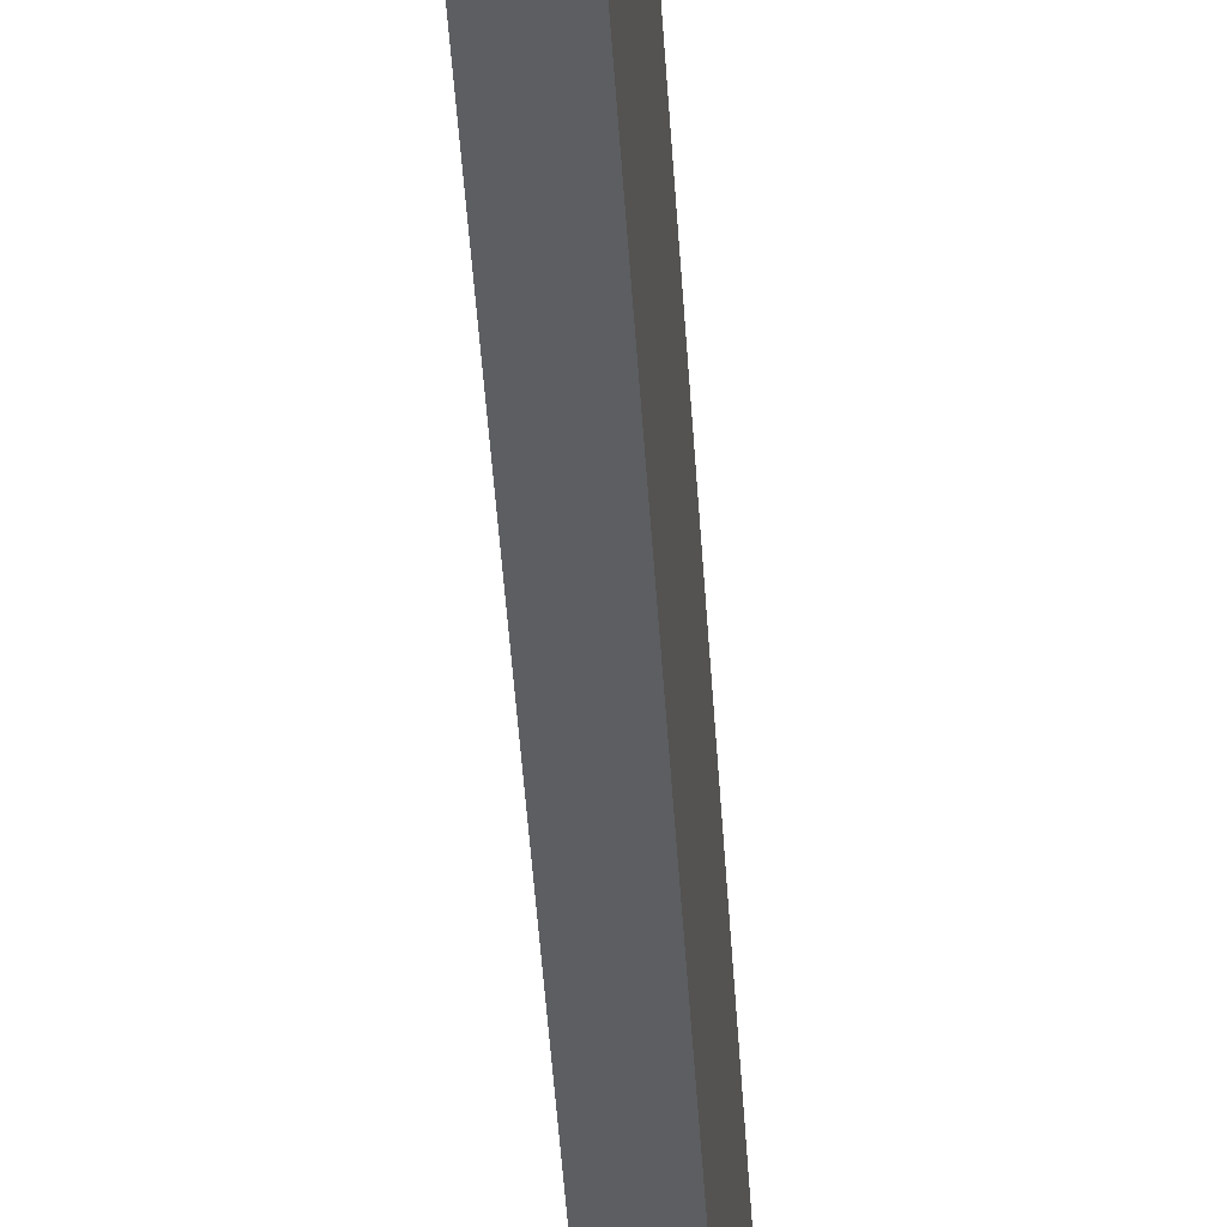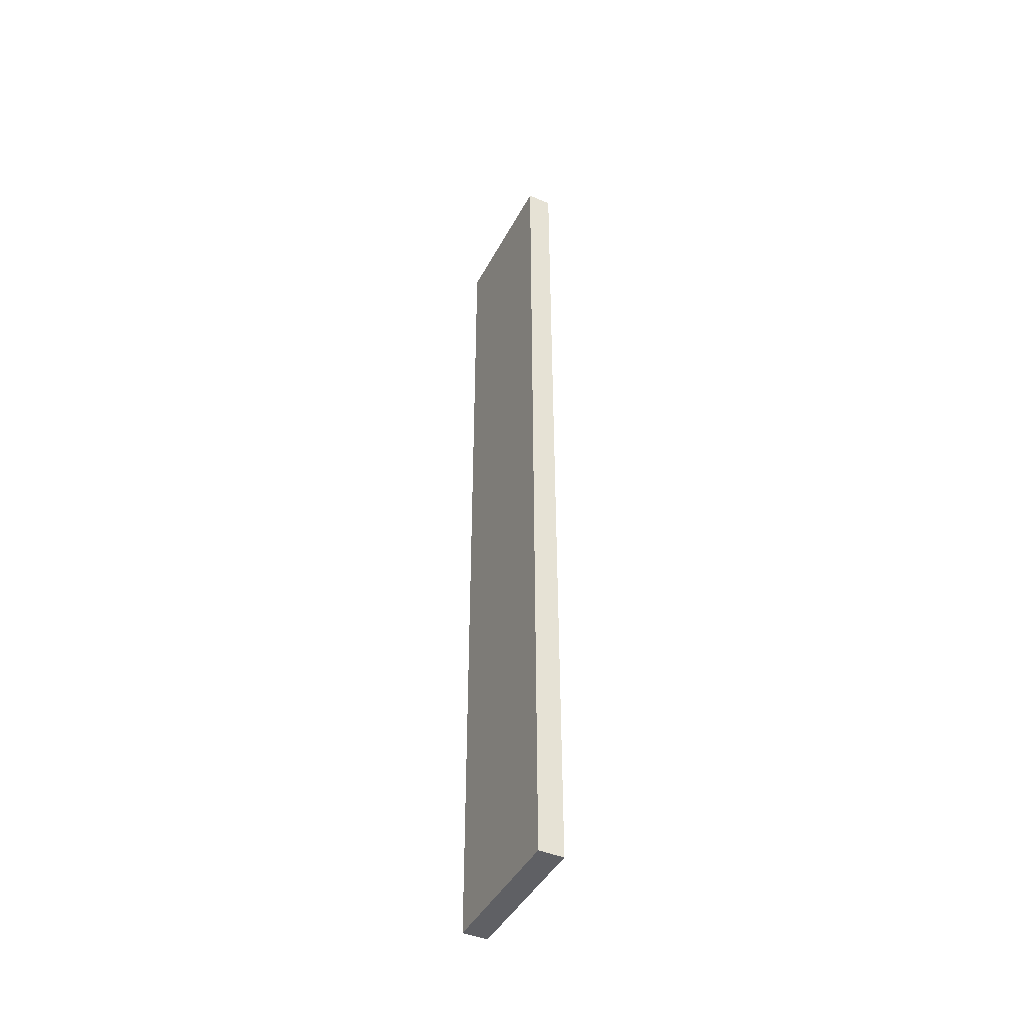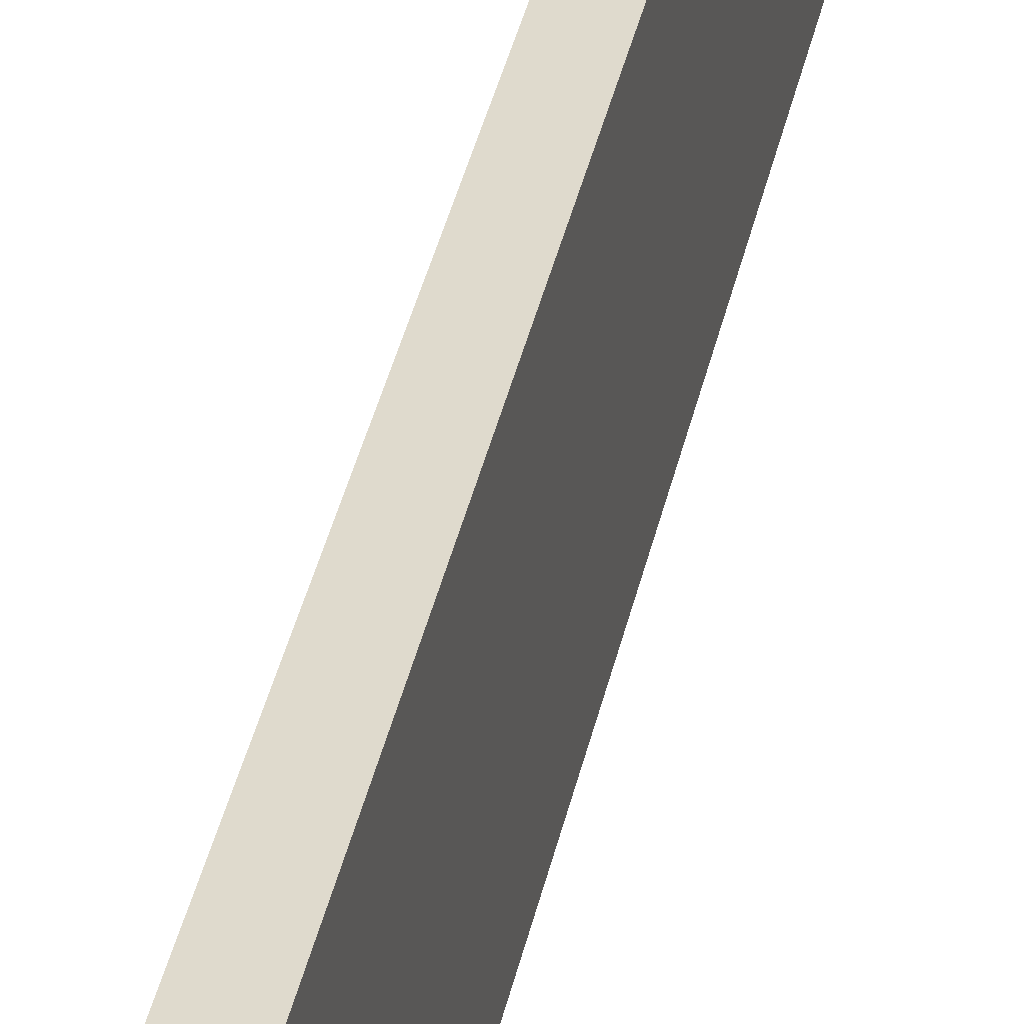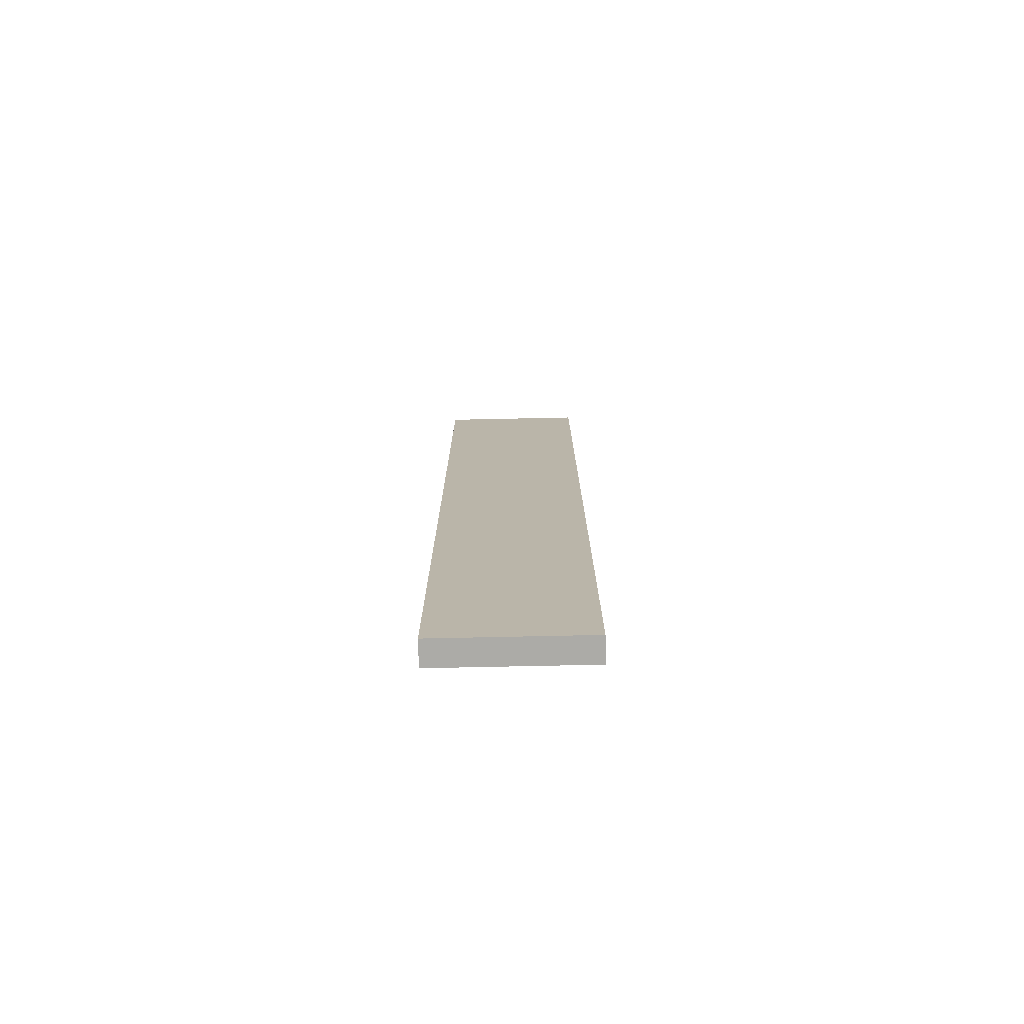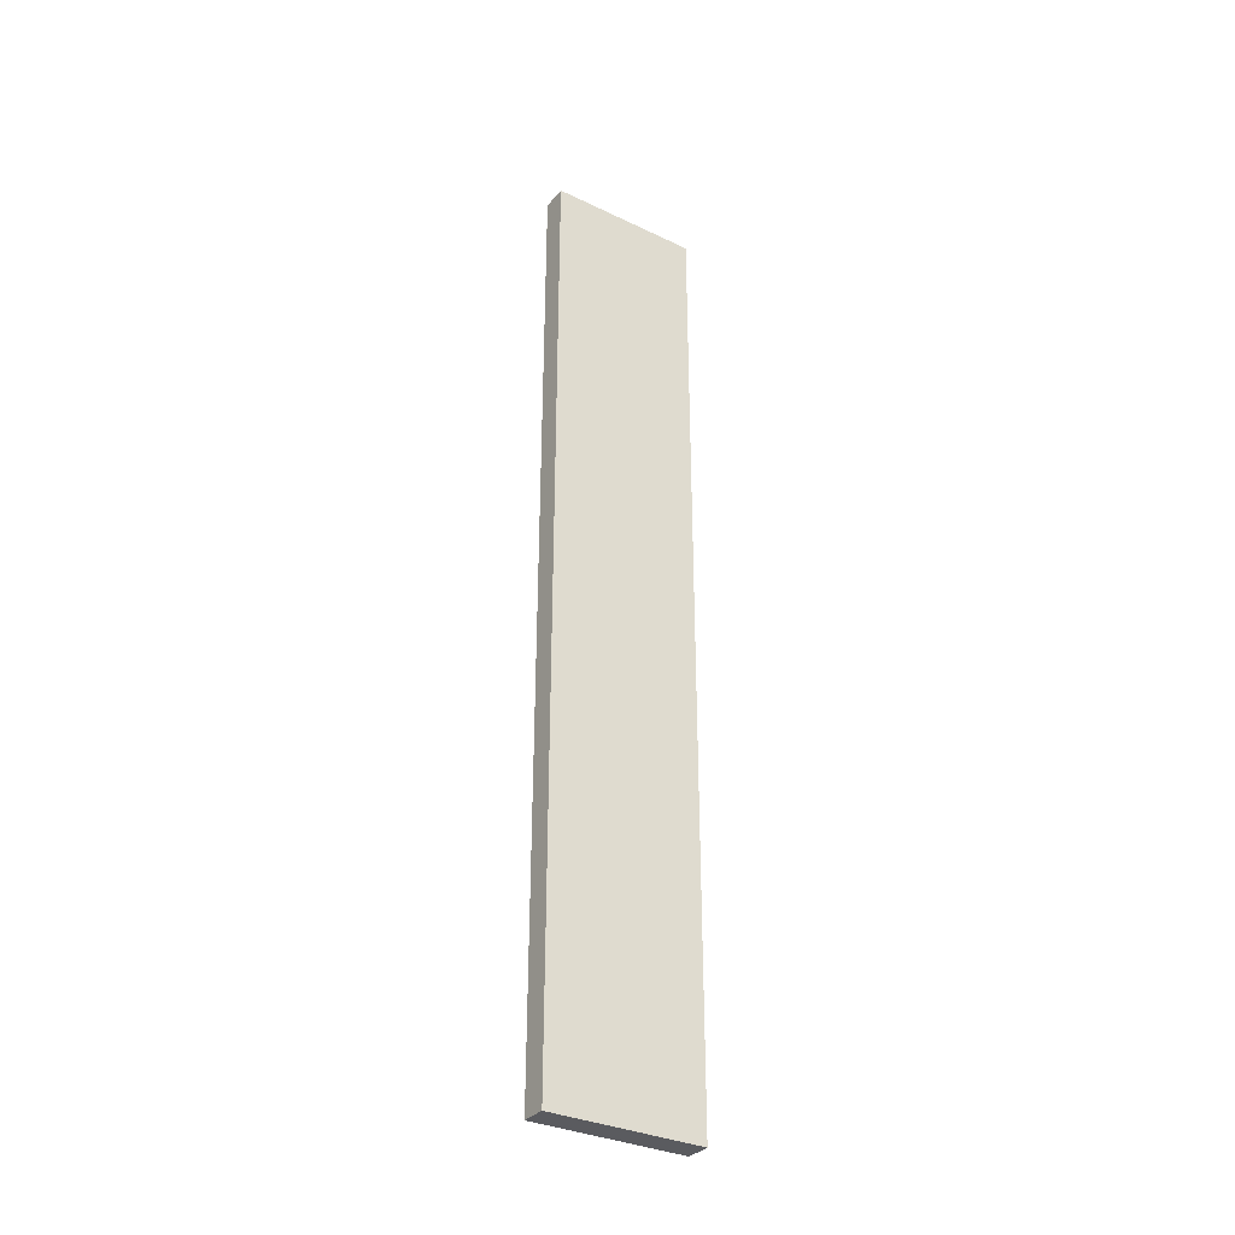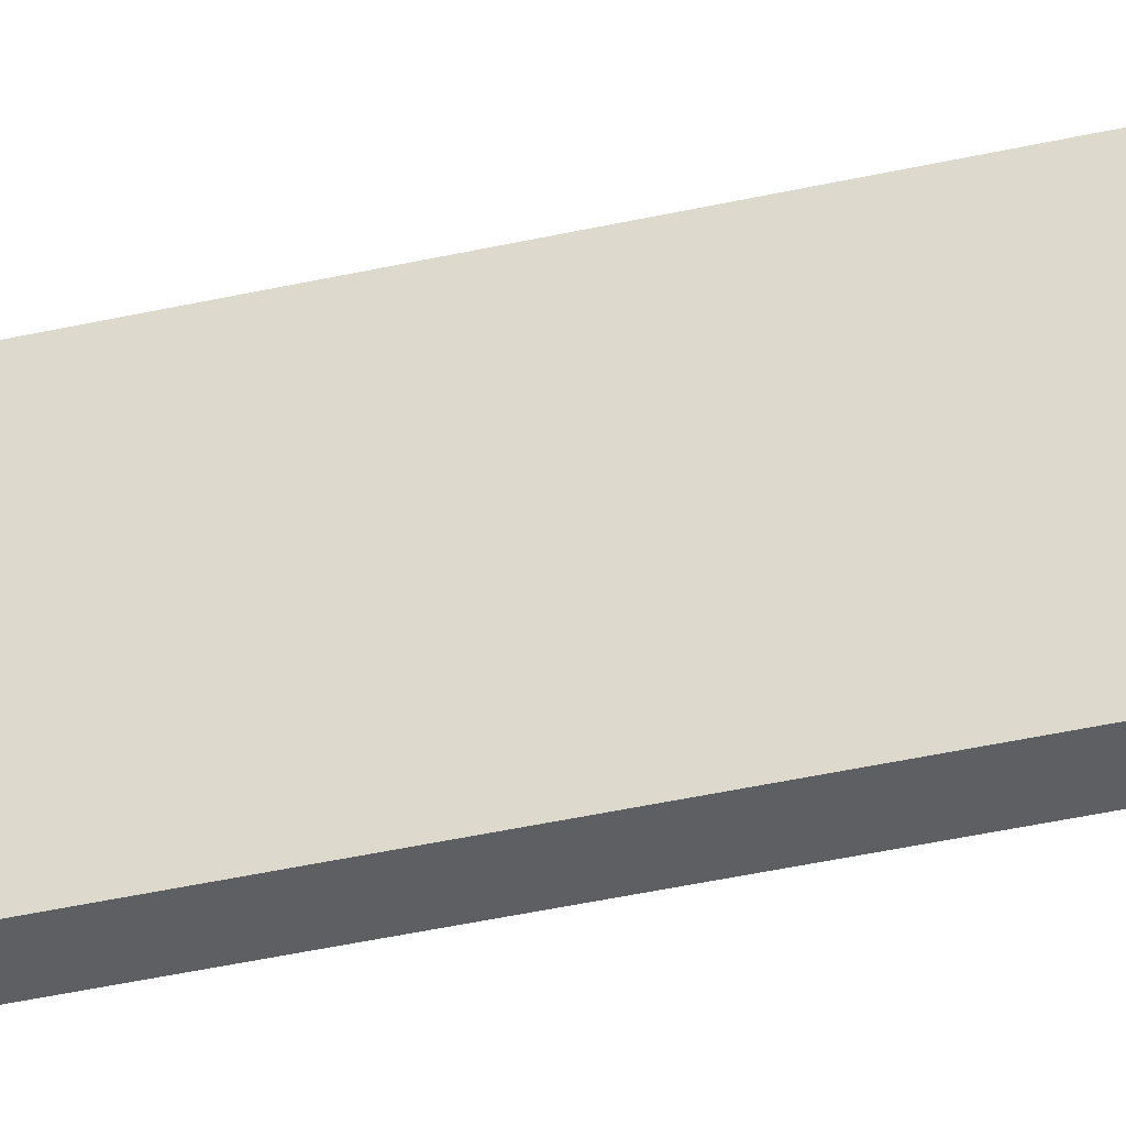
<metadata>
{"format":"obj","ext":"obj","renderer":"f3d","projection":"perspective","resolution":1024,"background":"white","views":[{"elev":-37.3,"azim":3.0,"up":"+Z"},{"elev":-44.1,"azim":-26.4,"up":"+Y"},{"elev":32.6,"azim":10.5,"up":"+Z"},{"elev":-76.2,"azim":91.2,"up":"+Y"},{"elev":-33.1,"azim":-123.3,"up":"+Y"},{"elev":-40.9,"azim":-74.5,"up":"+Z"}]}
</metadata>
<code>
v 0 5 1.5
v 0 -2.5 1.5
v 0.2 -2.5 1.5
v 0.2 5 1.5
v 0 5 0.3
v 0 5 1.5
v 0.2 5 1.5
v 0.2 5 0.3
v 0 -2.5 0.3
v 0 5 0.3
v 0.2 5 0.3
v 0.2 -2.5 0.3
v 0 -2.5 1.5
v 0 -2.5 0.3
v 0.2 -2.5 0.3
v 0.2 -2.5 1.5
v 0.2 -2.5 1.5
v 0.2 -2.5 0.3
v 0.2 5 0.3
v 0.2 5 1.5
v 0 -2.5 0.3
v 0 -2.5 1.5
v 0 5 1.5
v 0 5 0.3
g 2009db58-e351-11ea-bee3-54bf646e7e1f
f 1 2 4
f 4 2 3
g 200a507e-e351-11ea-b7ff-54bf646e7e1f
f 5 6 8
f 8 6 7
g 200a9e94-e351-11ea-8196-54bf646e7e1f
f 9 10 12
f 12 10 11
g 200aecb4-e351-11ea-a075-54bf646e7e1f
f 13 14 16
f 16 14 15
g 200b3ac8-e351-11ea-b2f4-54bf646e7e1f
f 17 18 20
f 20 18 19
g 200b88e8-e351-11ea-8196-54bf646e7e1f
f 21 22 24
f 24 22 23

</code>
